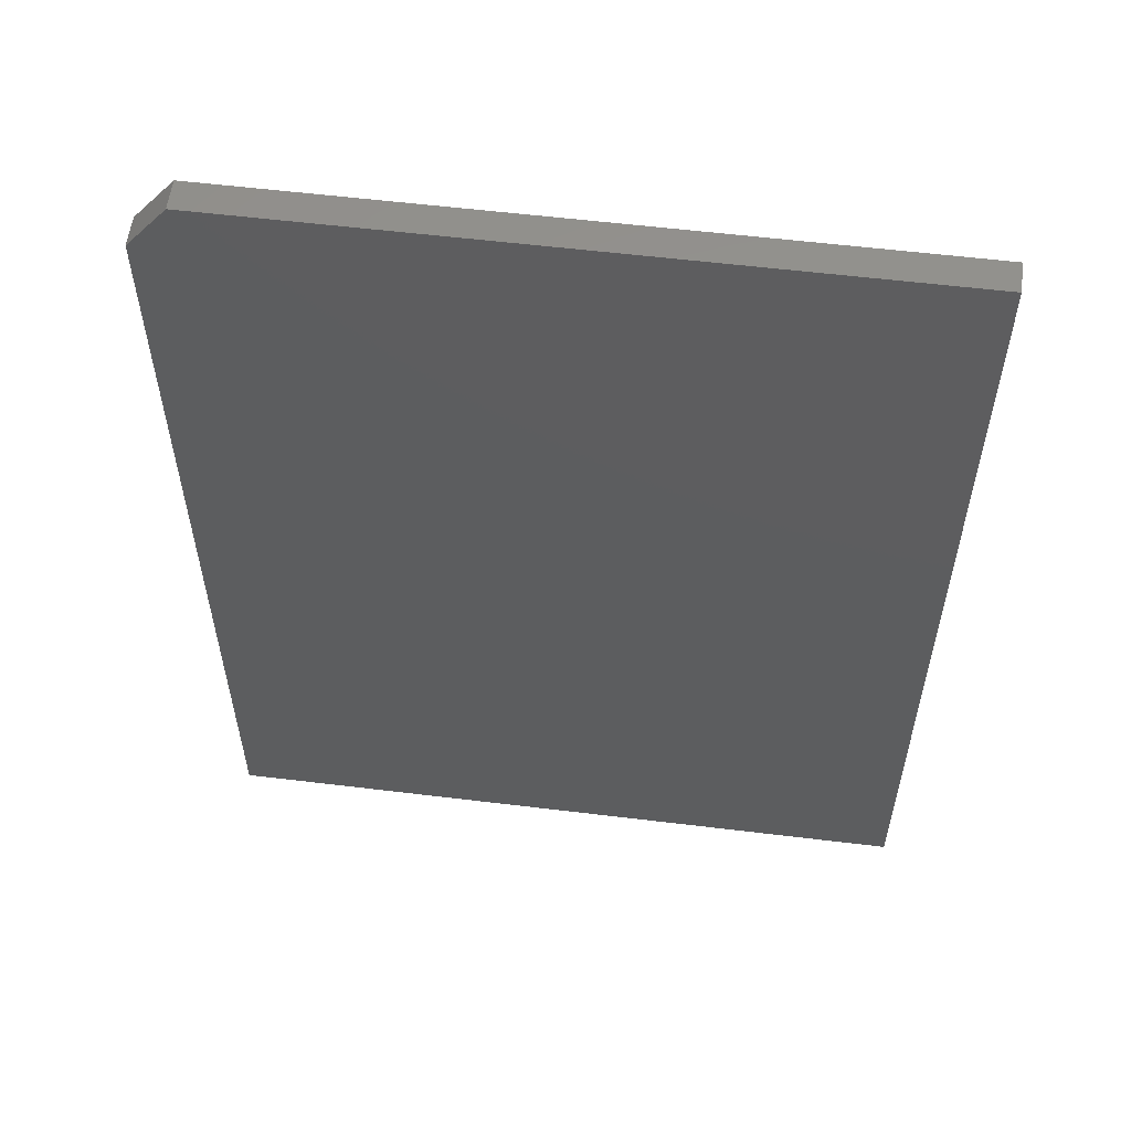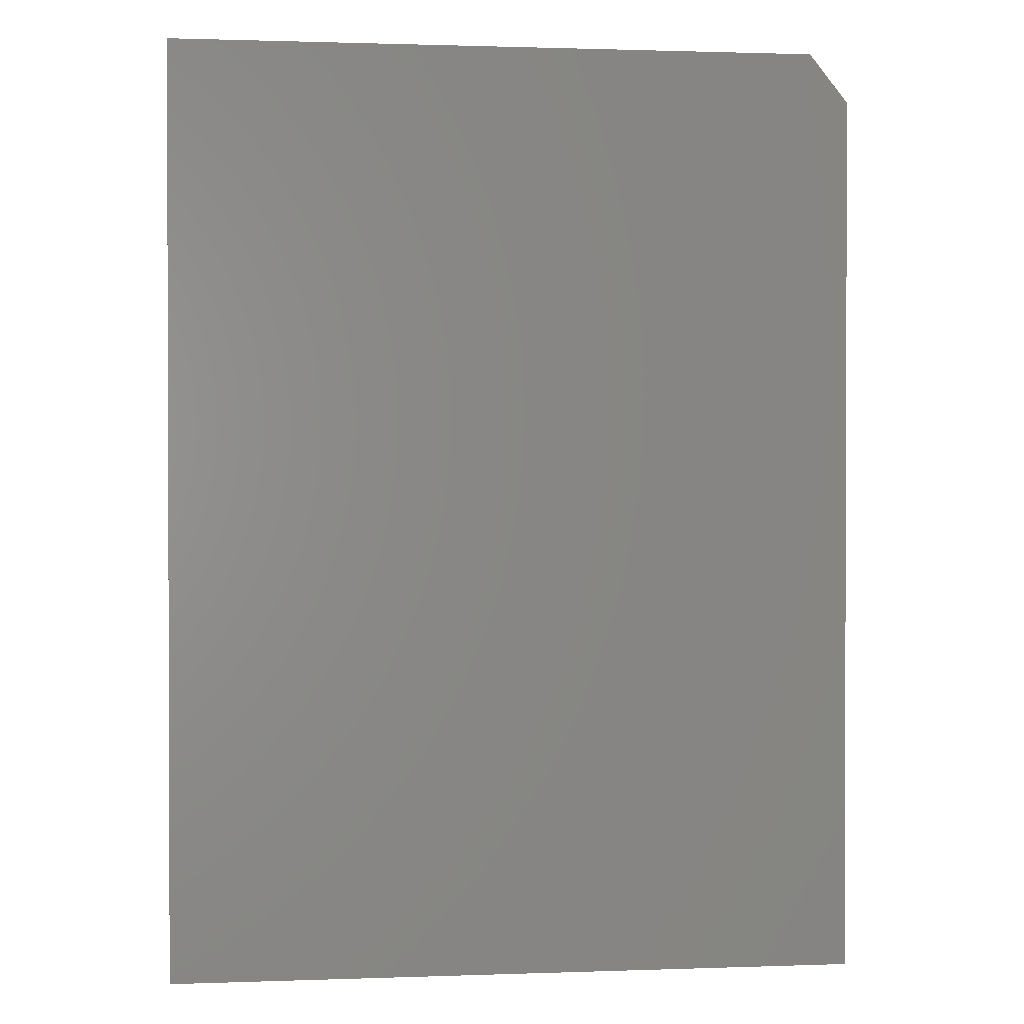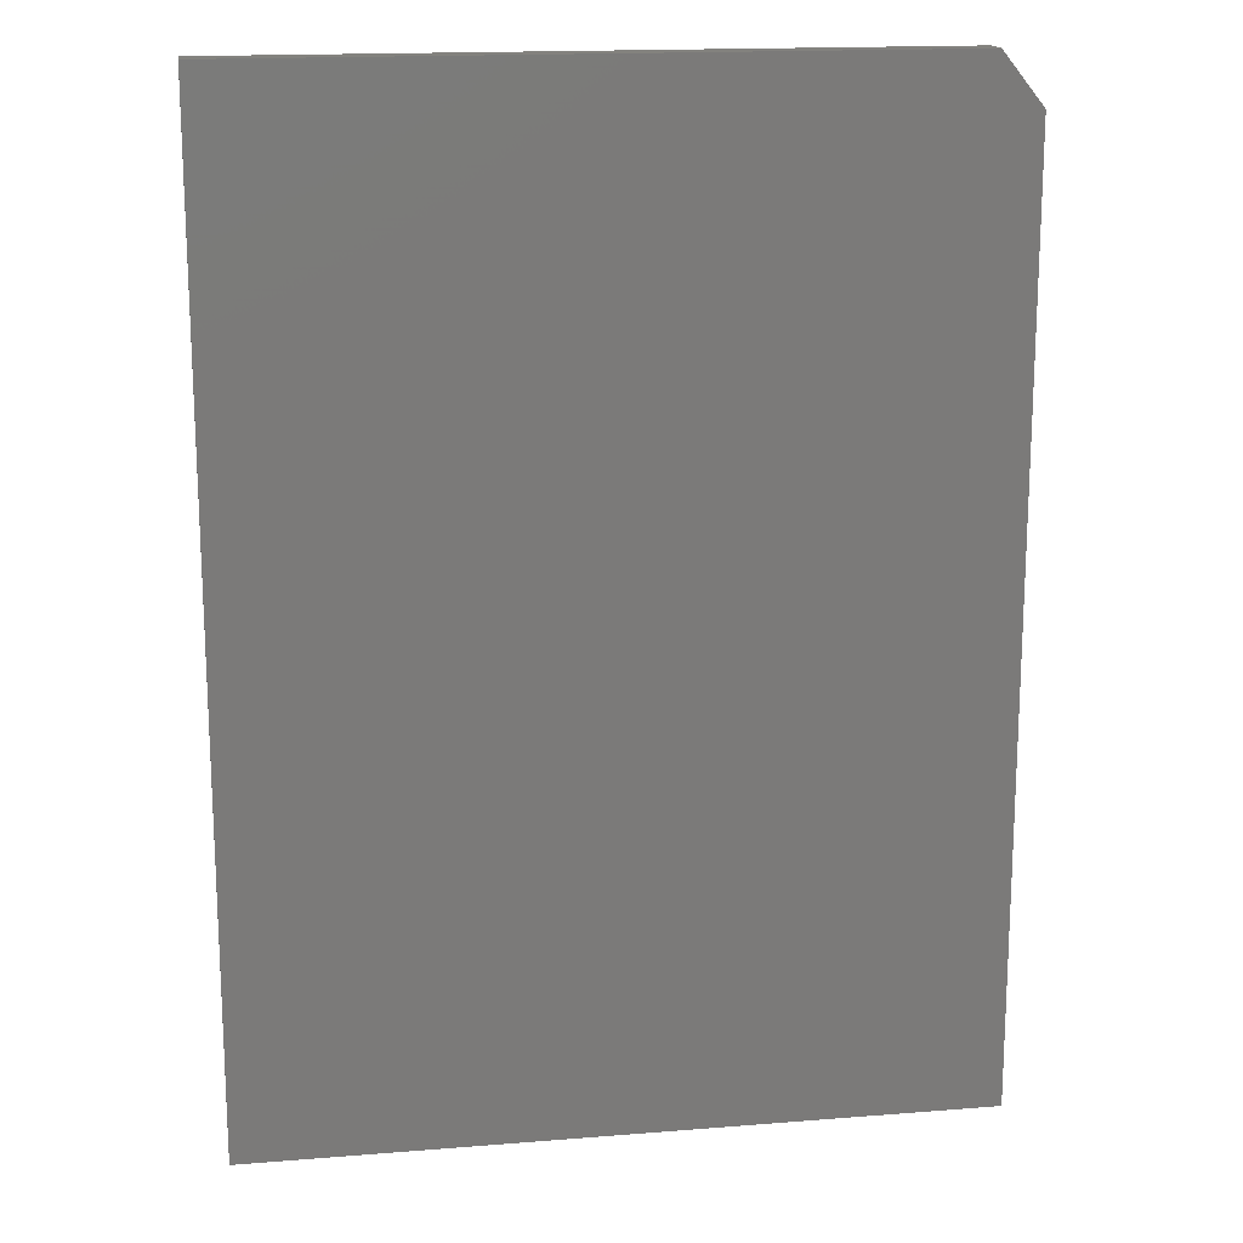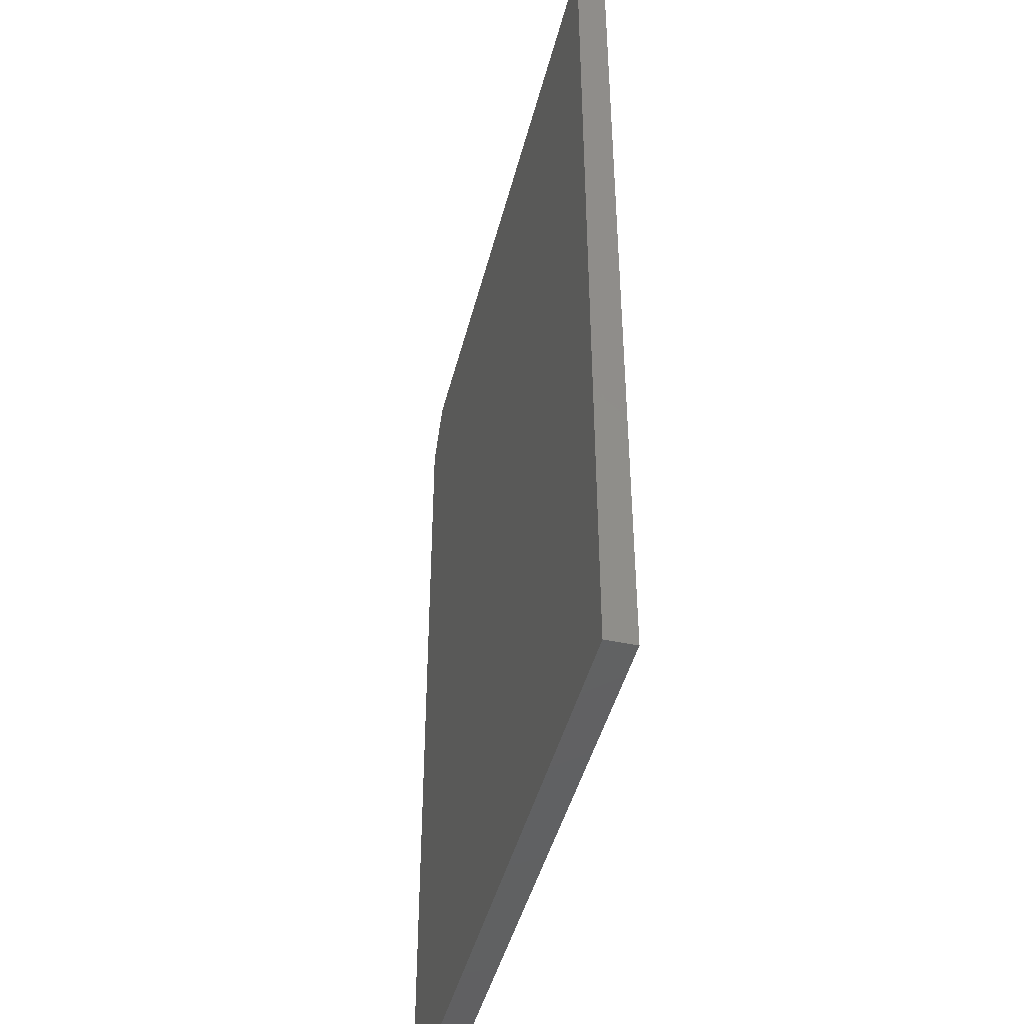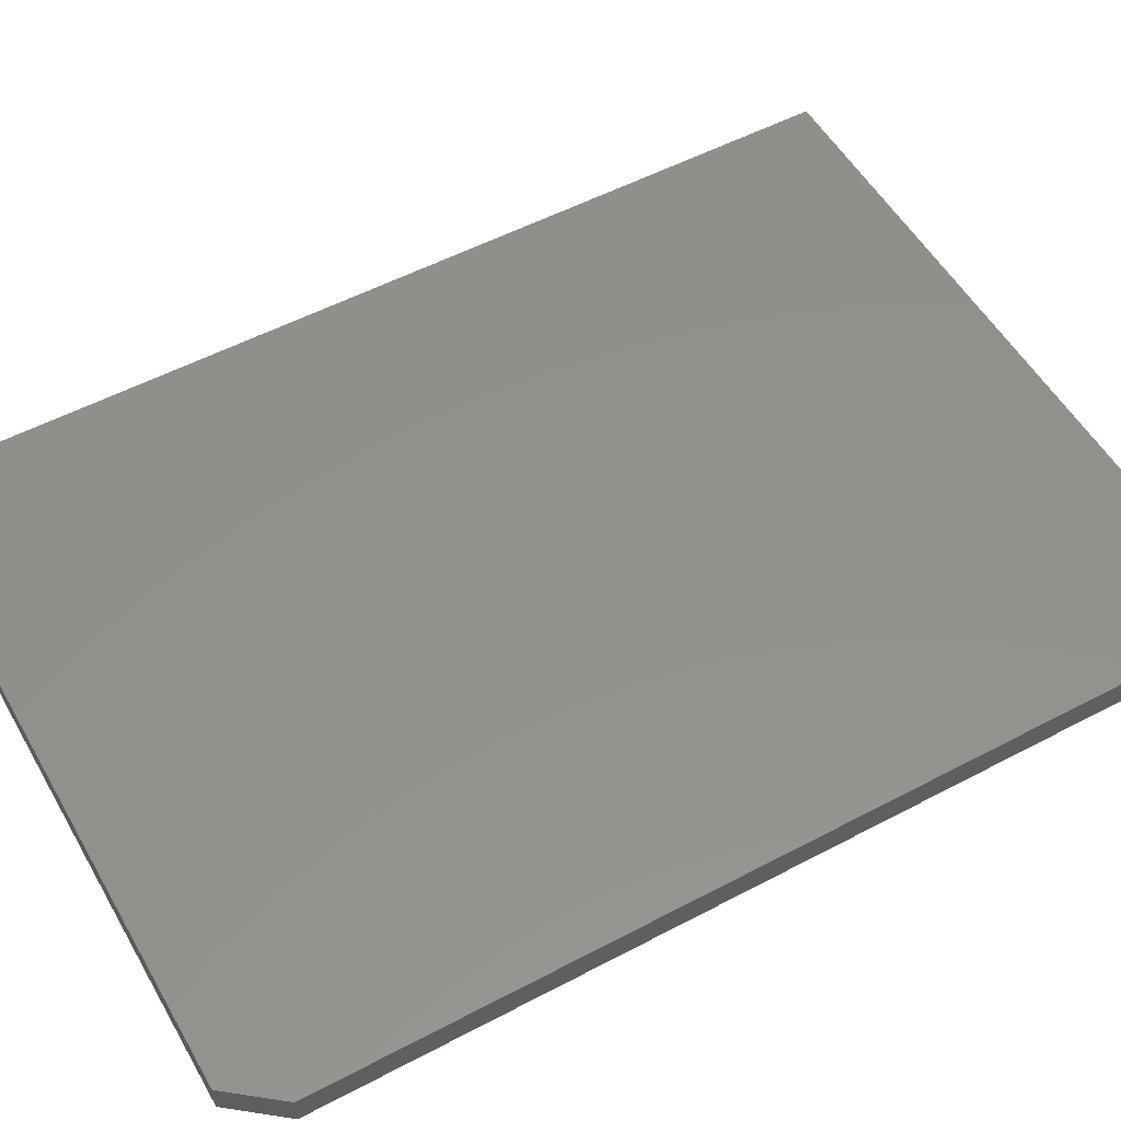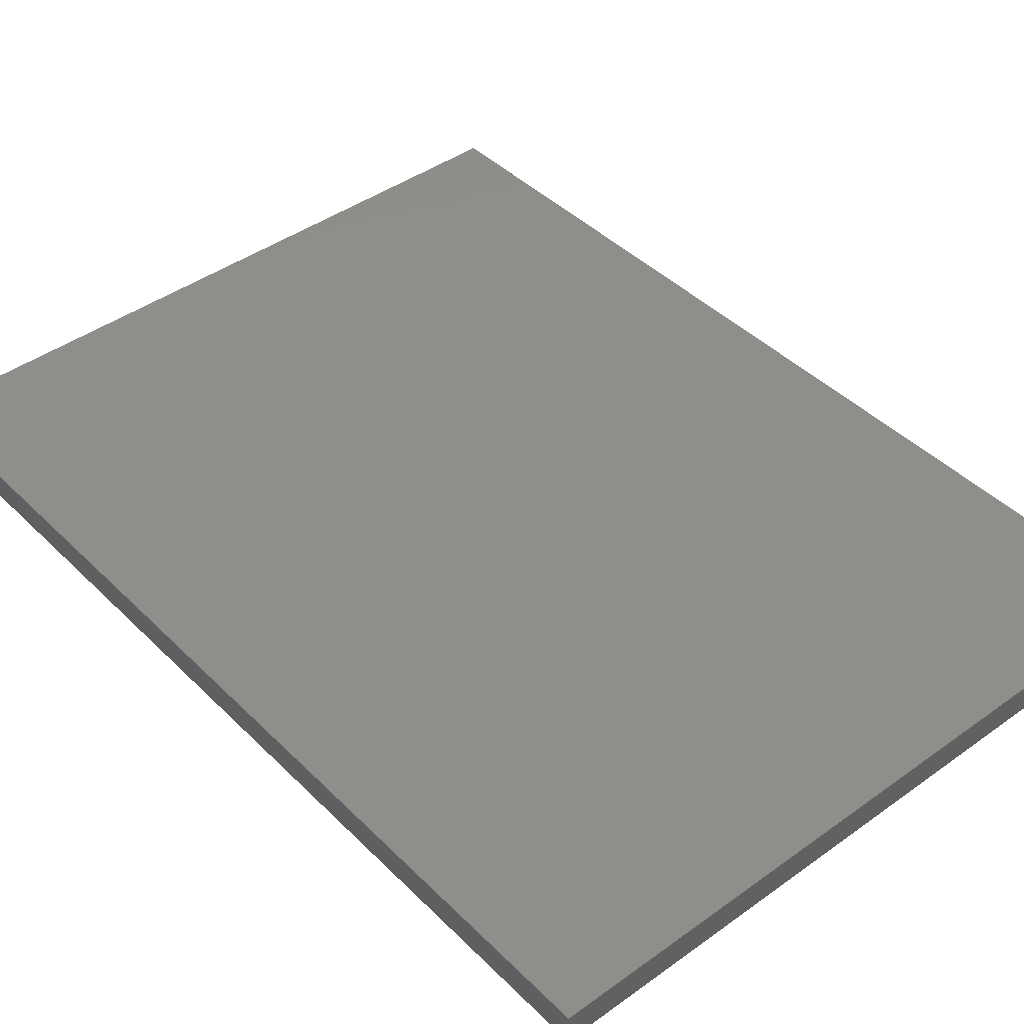
<metadata>
{"format":"stl","ext":"stl","renderer":"f3d","projection":"perspective","resolution":1024,"background":"white","views":[{"elev":57.4,"azim":-172.8,"up":"+Z"},{"elev":1.1,"azim":-7.5,"up":"+Z"},{"elev":16.6,"azim":-9.3,"up":"+Z"},{"elev":-44.5,"azim":-103.9,"up":"+Z"},{"elev":53.7,"azim":60.6,"up":"+Y"},{"elev":42.7,"azim":139.4,"up":"+Y"}]}
</metadata>
<code>
# stl→obj: 10 verts, 16 faces
v 0 -0.02344 0
v 0.5526 -0.02344 -3.384e-17
v 4.592e-17 -0.02344 0.75
v 0.5526 -0.02344 0.7109
v 0.5214 -0.02344 0.75
v 0.5214 0 0.75
v 0.5526 0 0.7109
v 4.592e-17 0 0.75
v 0.5526 0 -3.384e-17
v 0 0 0
f 1 2 3
f 3 2 4
f 3 4 5
f 6 7 8
f 8 7 9
f 8 9 10
f 5 6 3
f 3 6 8
f 2 9 4
f 4 9 7
f 5 4 6
f 6 4 7
f 3 8 1
f 1 8 10
f 1 10 2
f 2 10 9

</code>
